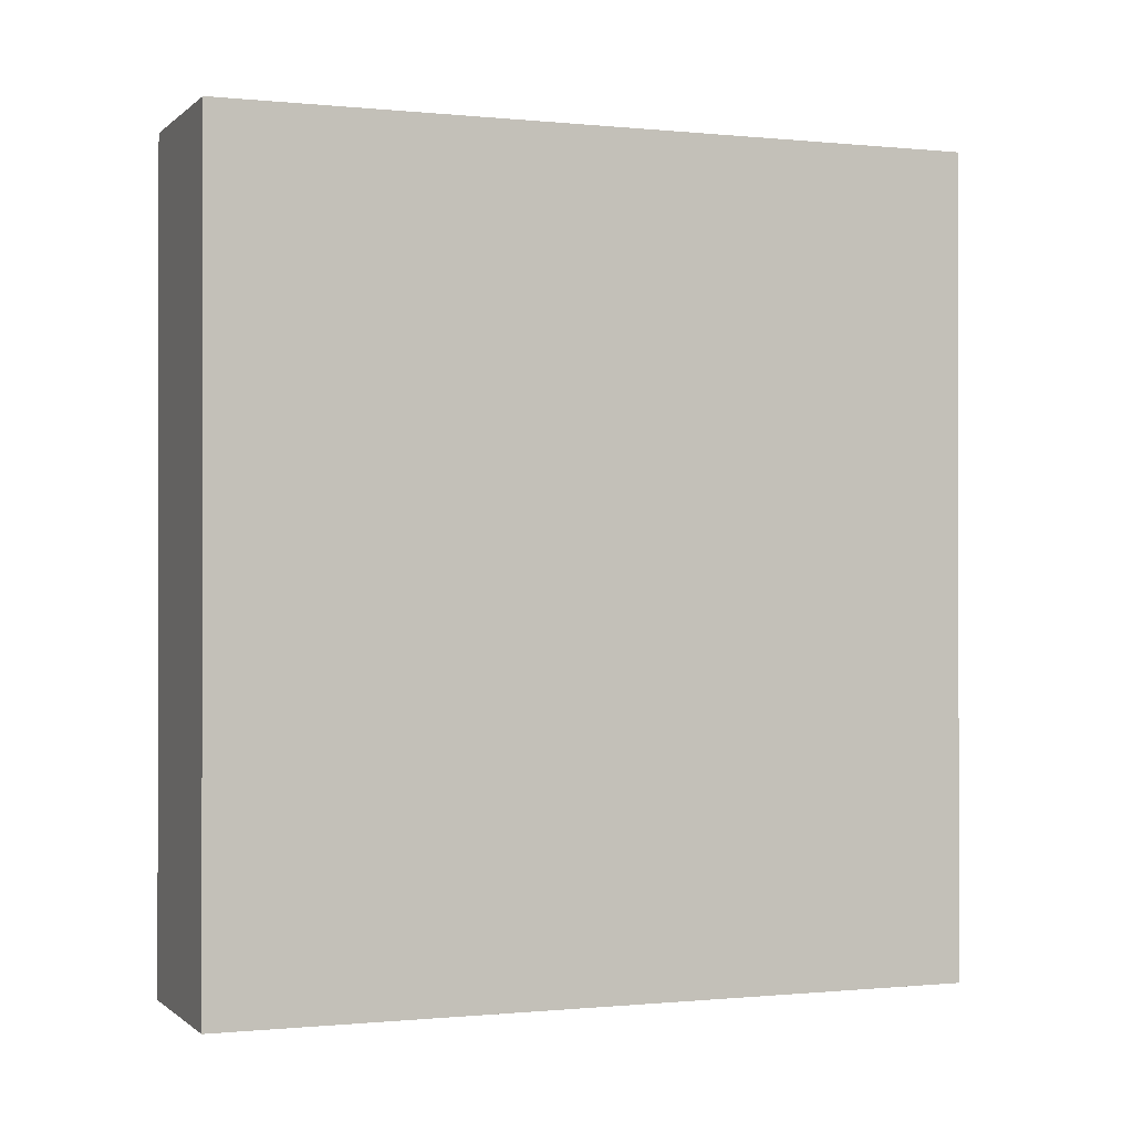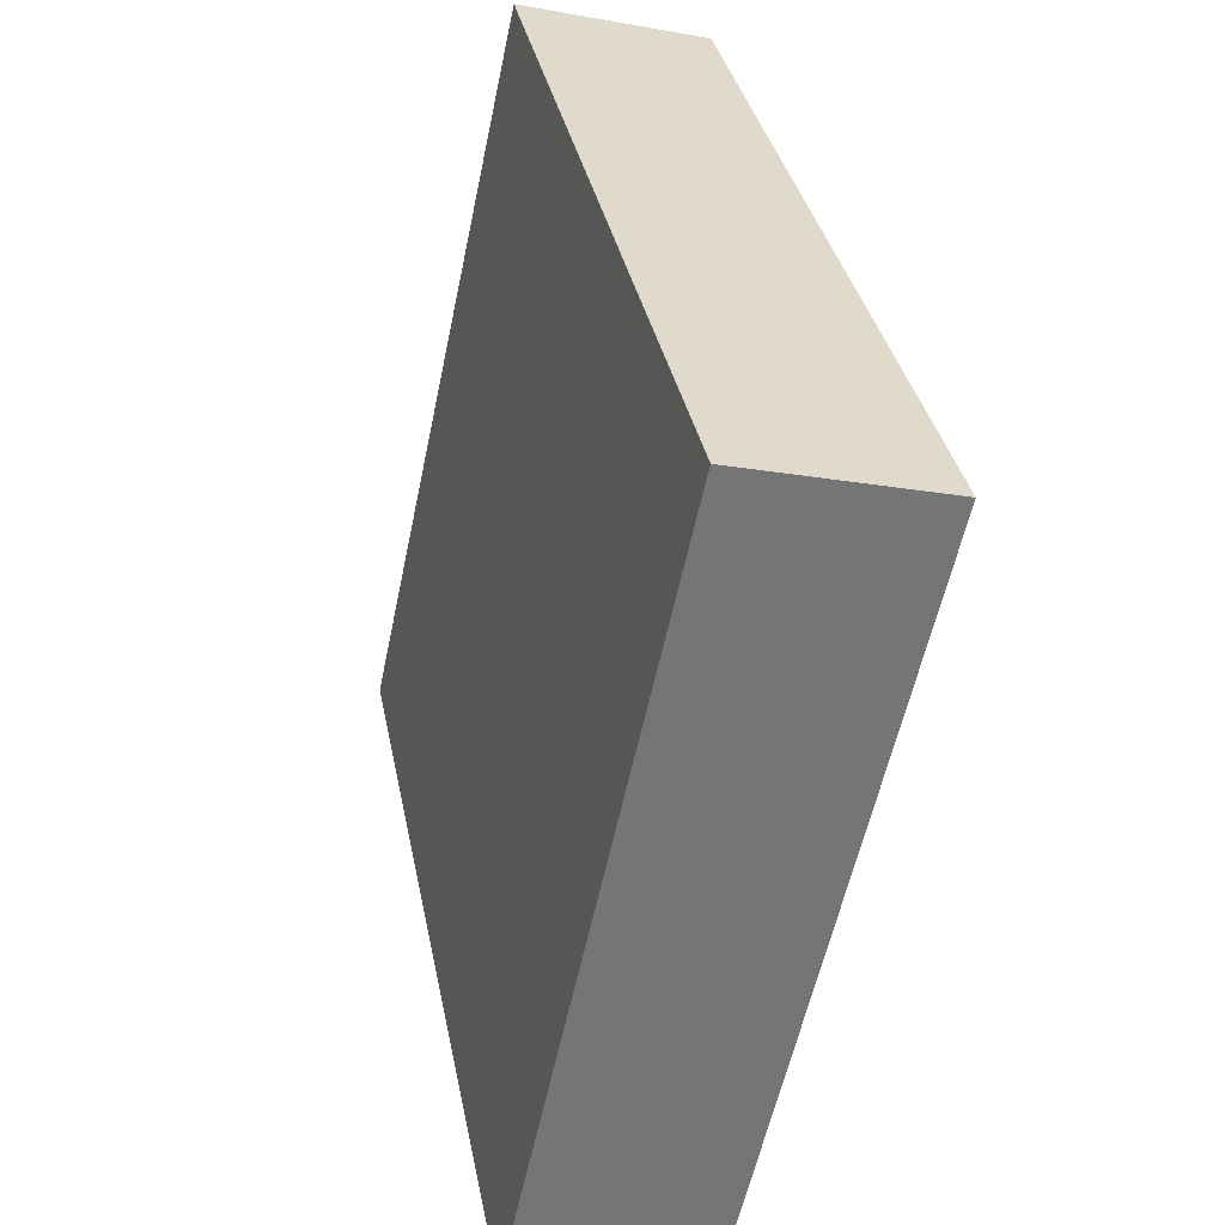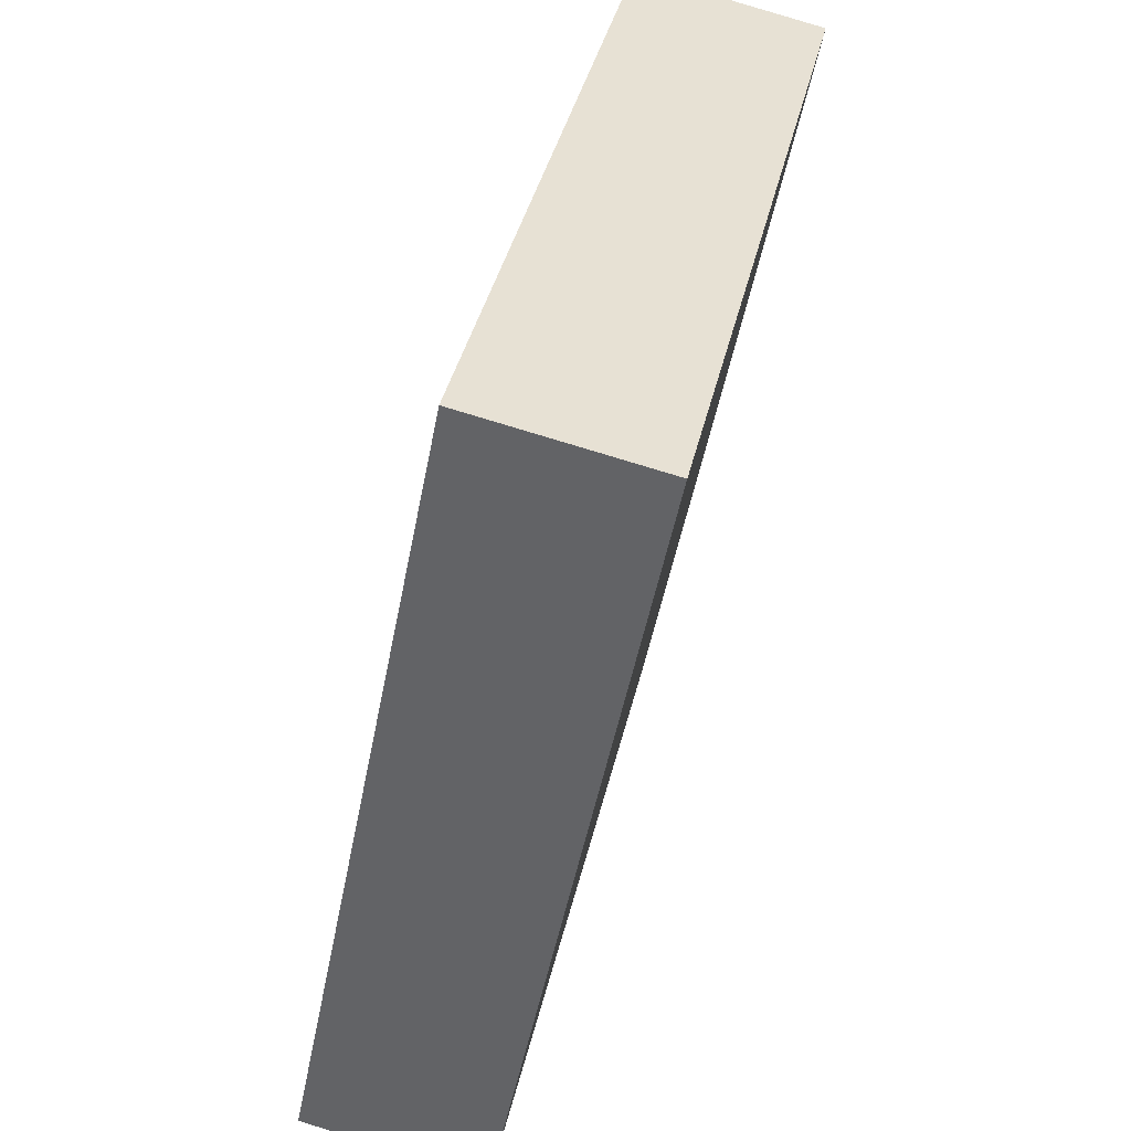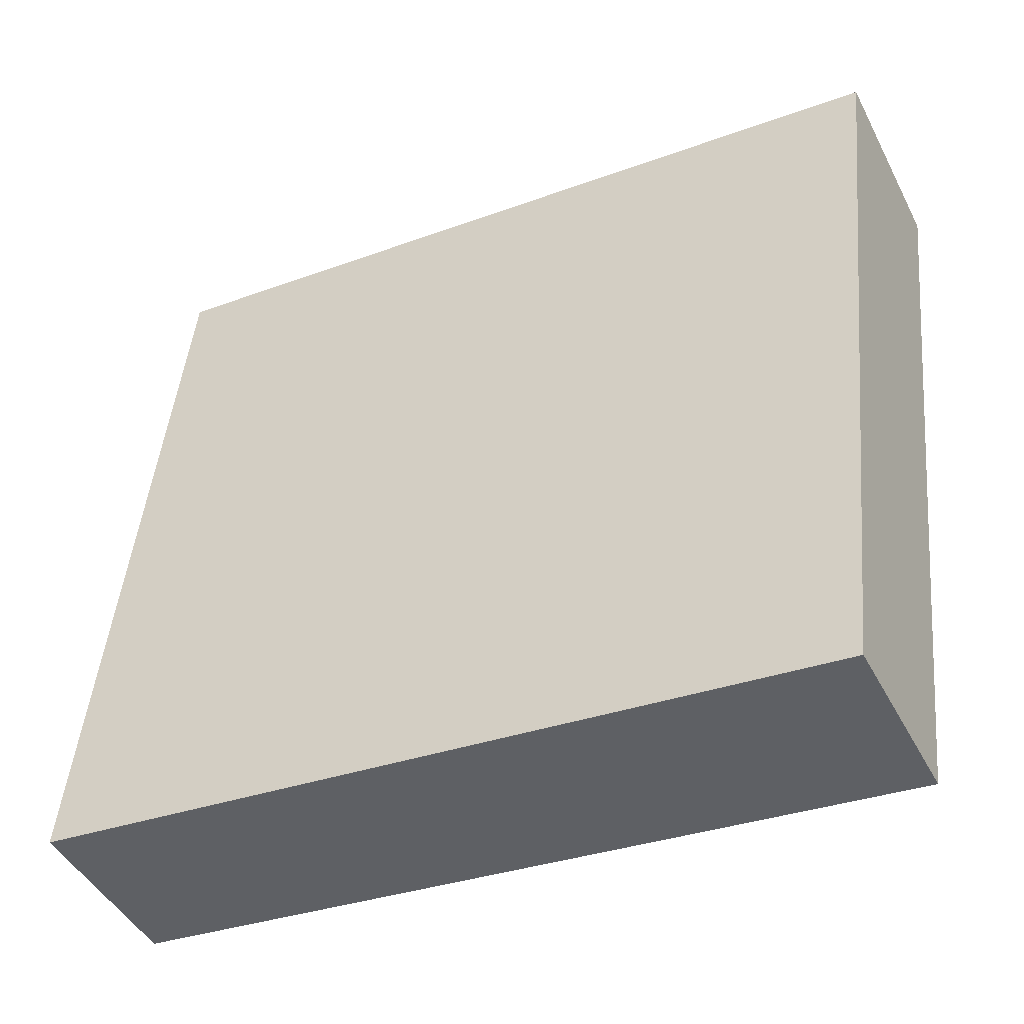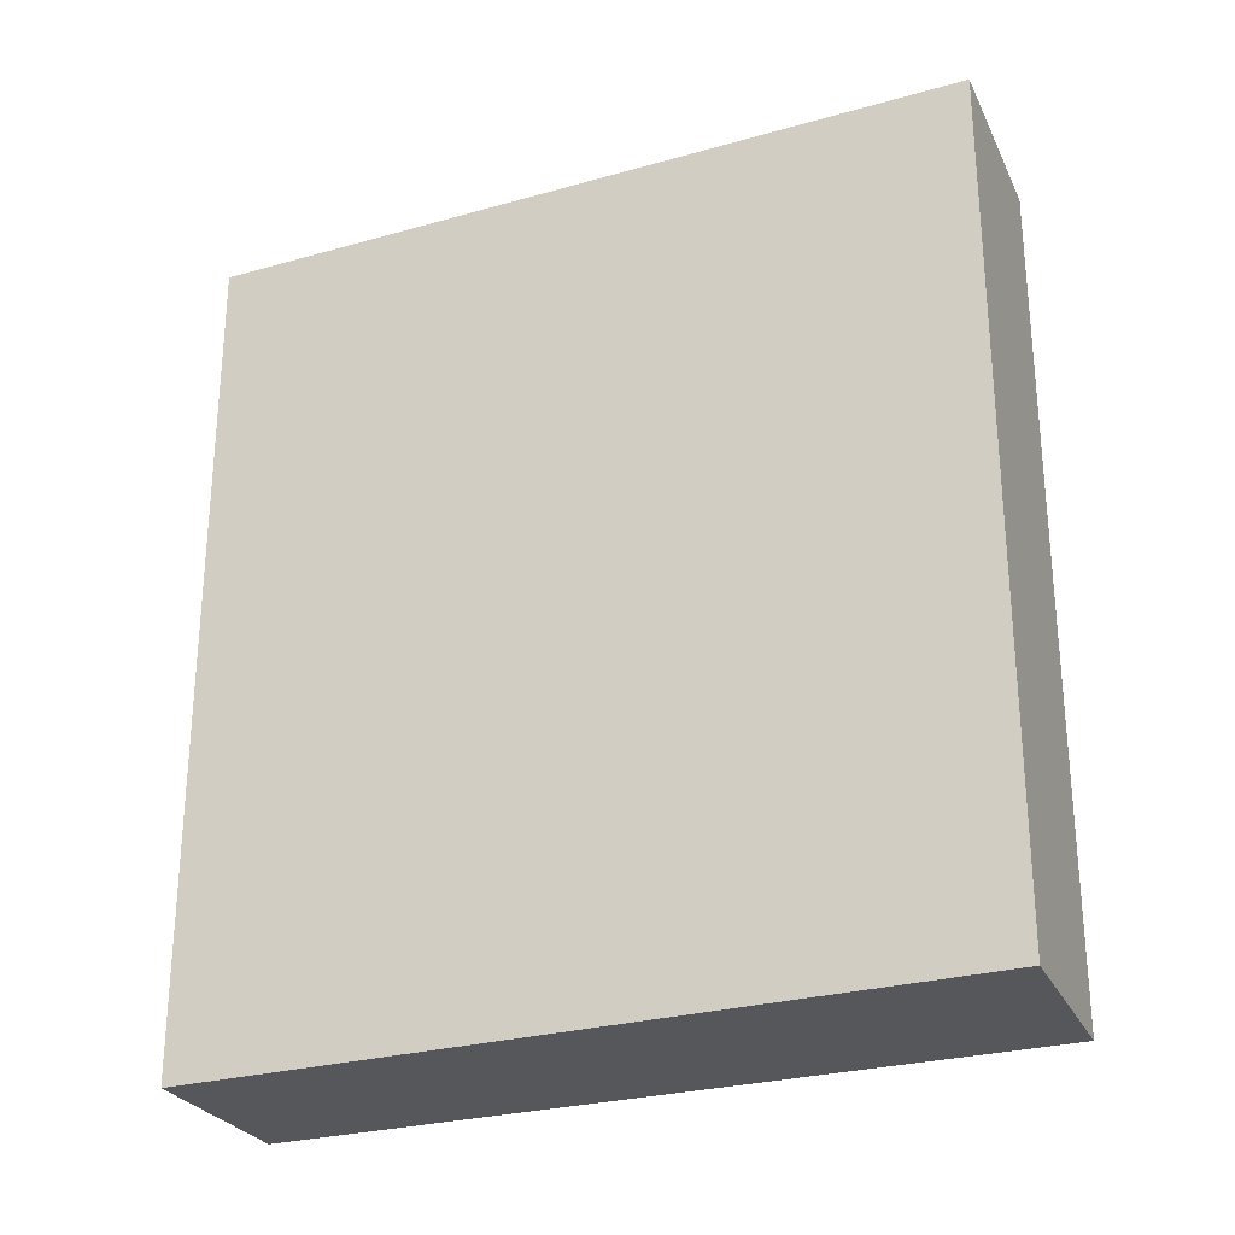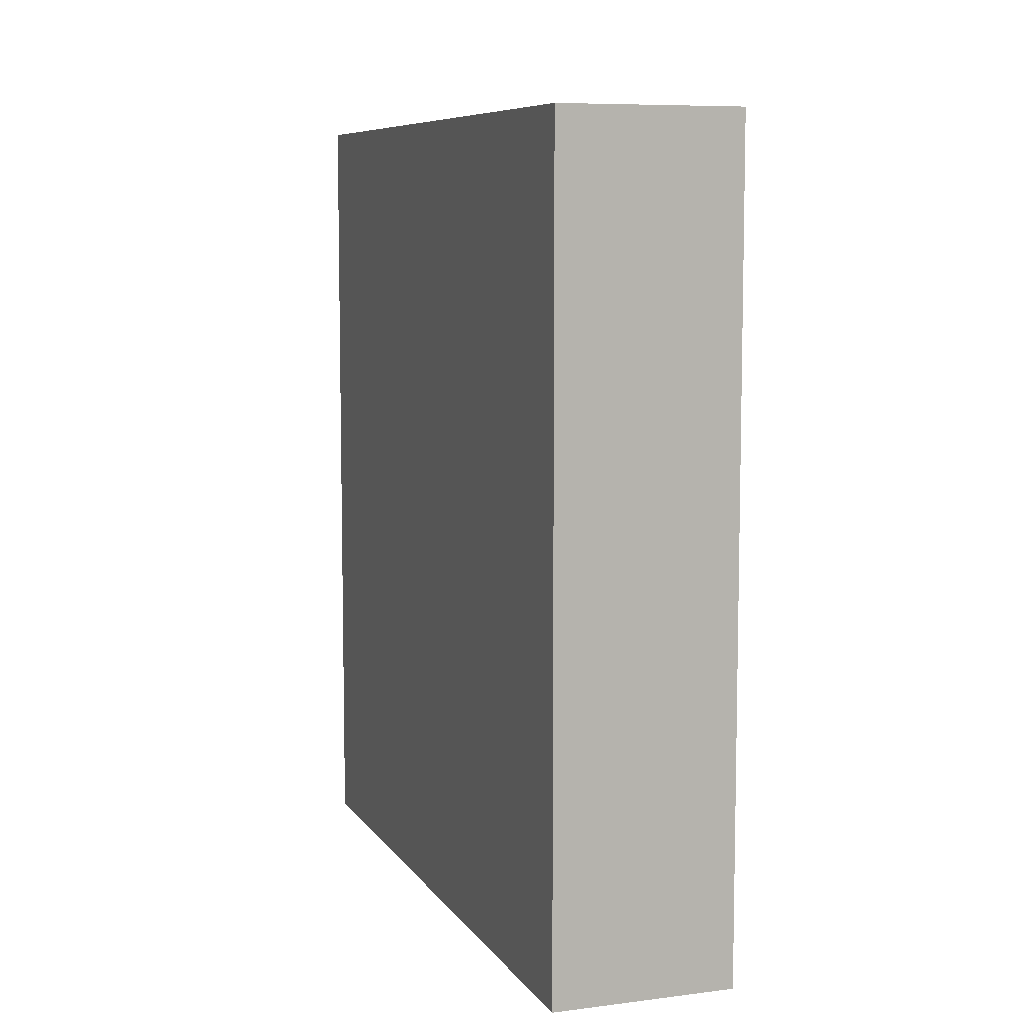
<metadata>
{"format":"obj","ext":"obj","renderer":"f3d","projection":"perspective","resolution":1024,"background":"white","views":[{"elev":-0.5,"azim":-98.7,"up":"+Y"},{"elev":34.0,"azim":-10.7,"up":"+Z"},{"elev":-50.4,"azim":-10.9,"up":"+Z"},{"elev":-31.9,"azim":-62.5,"up":"+Z"},{"elev":-27.4,"azim":-54.4,"up":"+Y"},{"elev":7.8,"azim":173.4,"up":"+Y"}]}
</metadata>
<code>
v  2.932 7.08 5.968
v  0 7.08 4.335e-16
v  1.356 7.08 6.369
v  1.535 7.08 -0.358
v  1.356 -3.9e-16 6.369
v  2.932 -3.654e-16 5.968
v  1.535 2.192e-17 -0.358
v  0 0 0
g defaultobject
f 1 2 3
f 2 1 4
f 5 1 3
f 1 5 6
f 6 4 1
f 4 6 7
f 7 2 4
f 2 7 8
f 8 3 2
f 3 8 5
f 8 6 5
f 6 8 7

</code>
